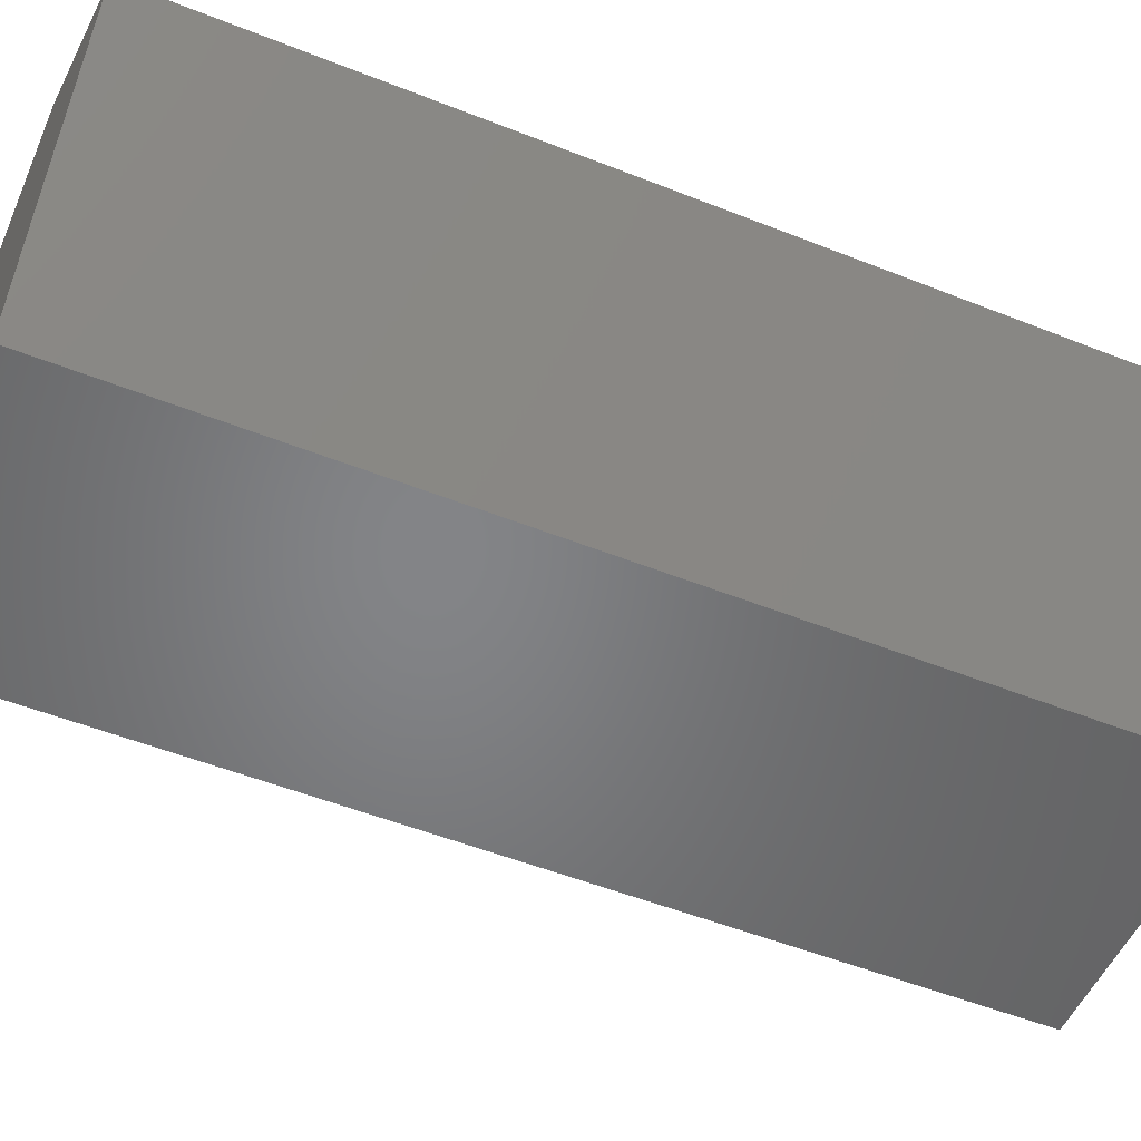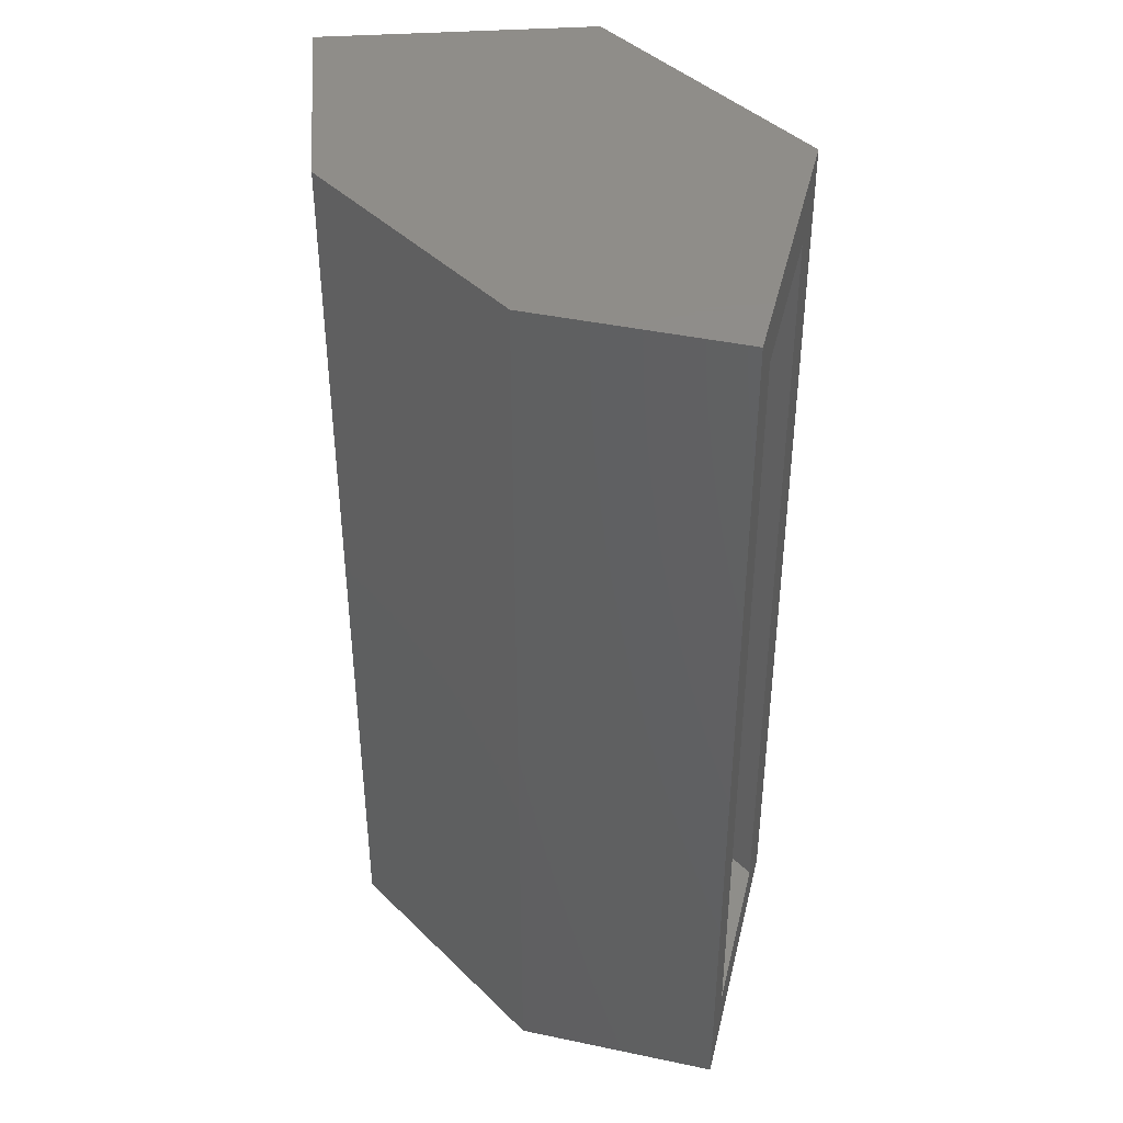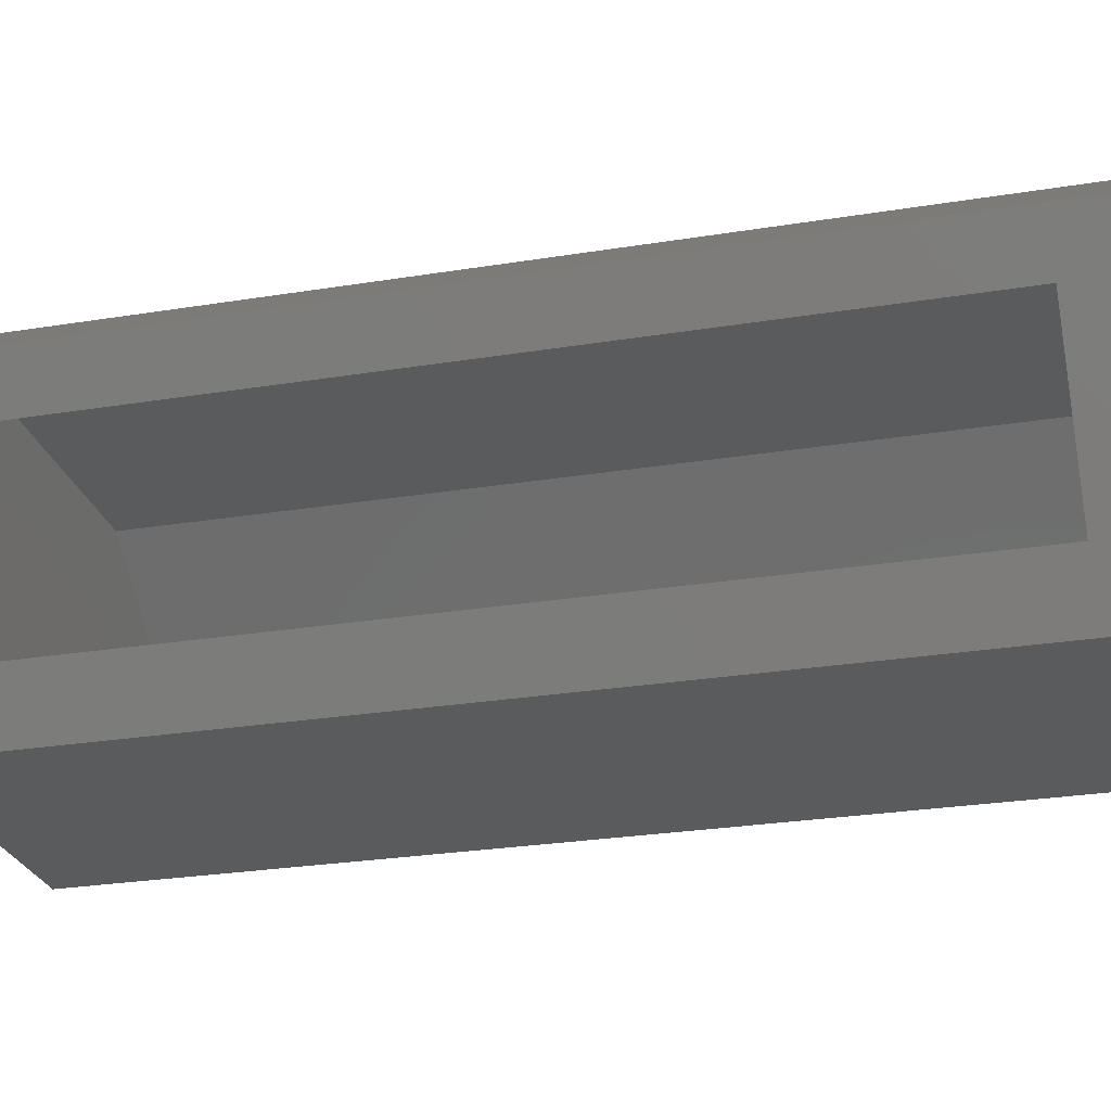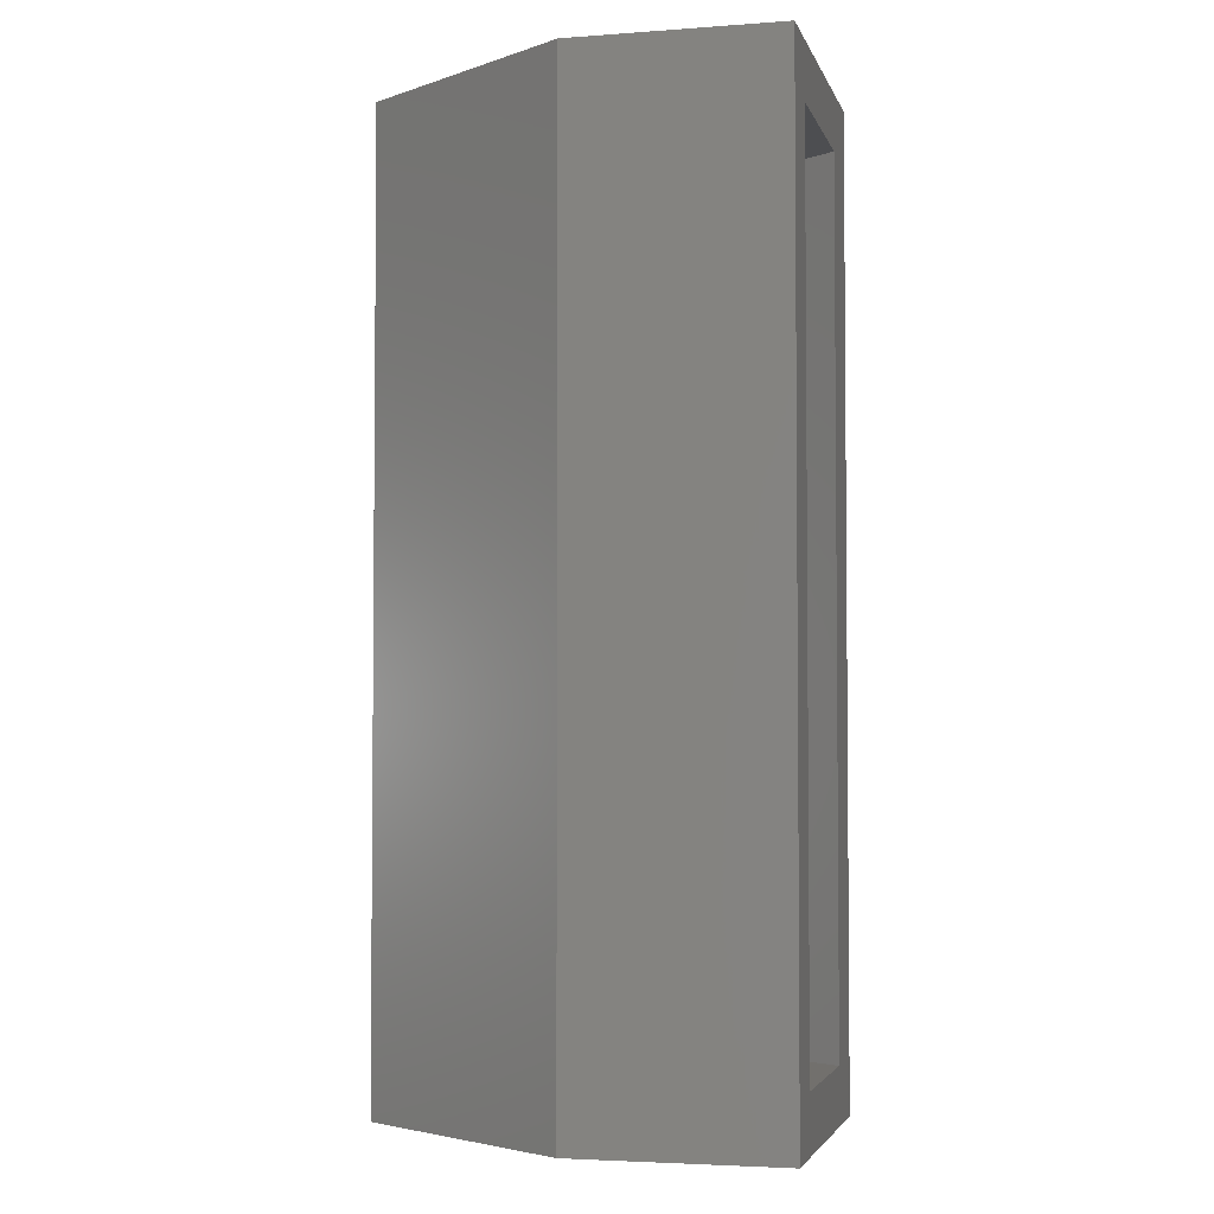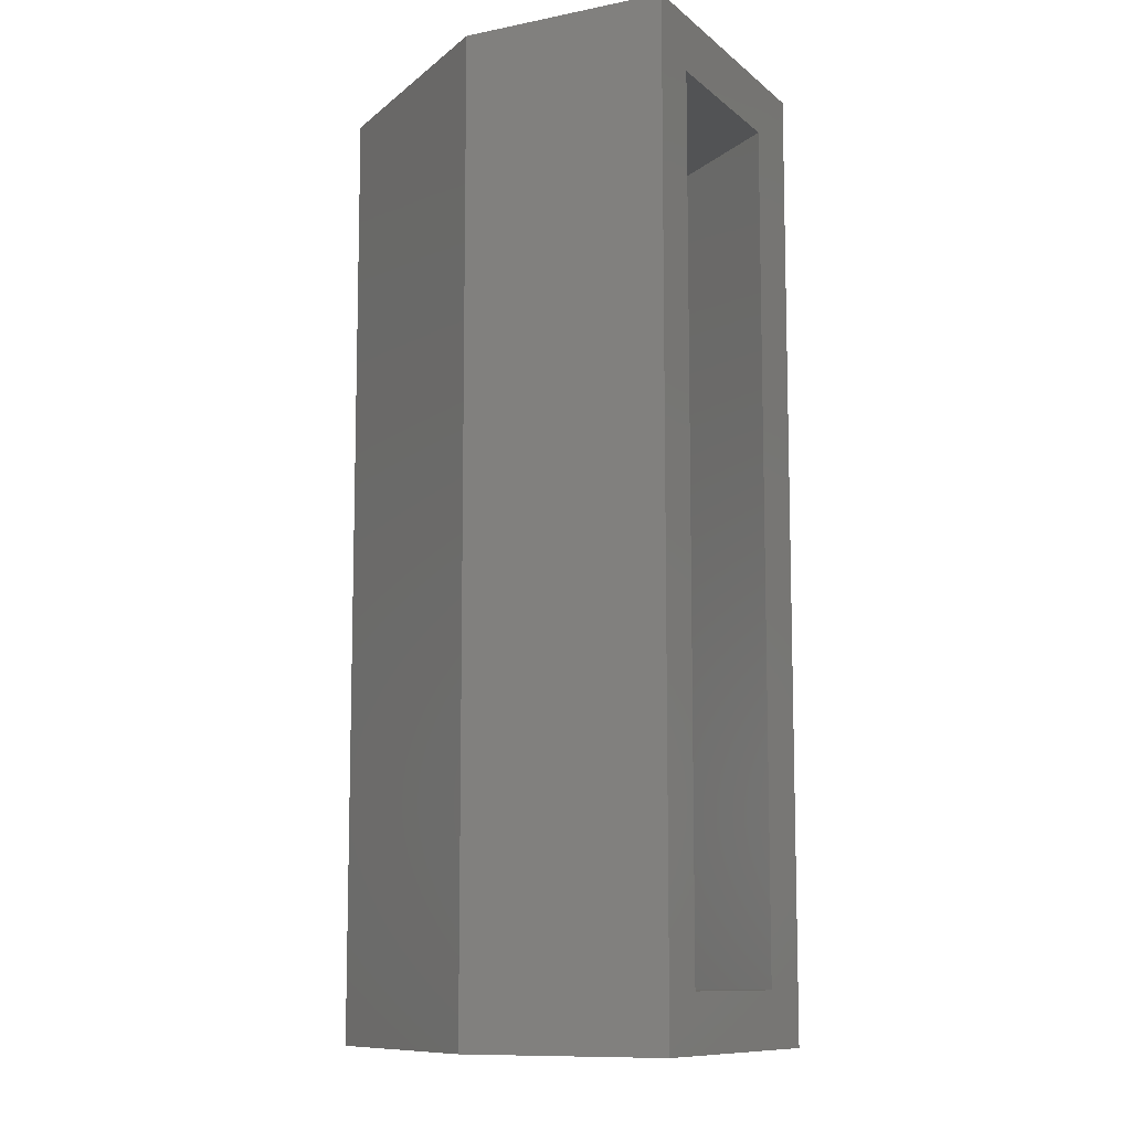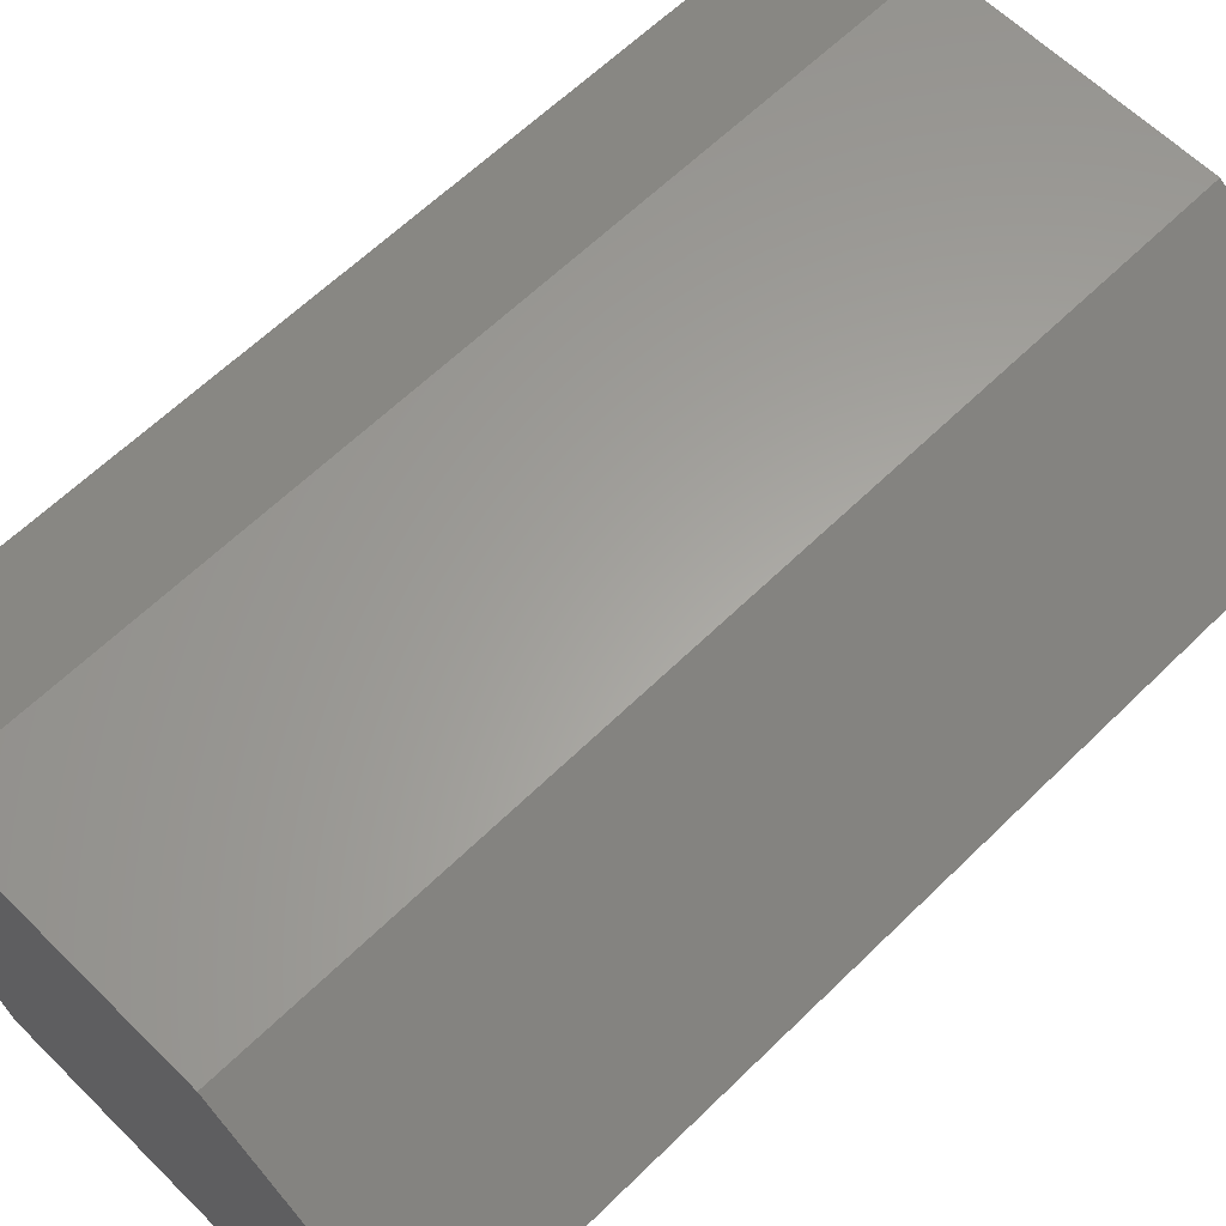
<metadata>
{"format":"stl","ext":"stl","renderer":"f3d","projection":"perspective","resolution":1024,"background":"white","views":[{"elev":-52.0,"azim":-113.3,"up":"+Z"},{"elev":41.8,"azim":49.4,"up":"+Y"},{"elev":-26.2,"azim":104.5,"up":"+Z"},{"elev":-3.5,"azim":49.6,"up":"+Y"},{"elev":-10.1,"azim":63.1,"up":"+Y"},{"elev":61.8,"azim":-134.9,"up":"+Z"}]}
</metadata>
<code>
# stl→obj: 24 verts, 44 faces
v 0.2529 0.03125 0.1736
v 0.2251 -0.01562 0.1358
v 0.1011 0.03125 -0.03331
v 0.1355 -0.01562 0.01357
v 0.1011 -0.7812 -0.03331
v 0.1355 -0.7344 0.01357
v 0.2529 -0.7812 0.1736
v 0.2251 -0.7344 0.1358
v -0.1239 -0.01562 0.01357
v -0.1239 -0.7344 0.01357
v 0.09398 -0.01562 0.2281
v 0.09398 -0.7344 0.2281
v -0.1067 -0.01562 0.2281
v -0.2203 -0.01562 0.1451
v -0.2203 -0.7344 0.1451
v -0.1067 -0.7344 0.2281
v -0.2859 0.03125 0.1552
v -0.1477 0.03125 -0.03331
v -0.2859 -0.7812 0.1552
v -0.1477 -0.7812 -0.03331
v 0.1088 0.03125 0.275
v 0.1088 -0.7812 0.275
v -0.122 0.03125 0.275
v -0.122 -0.7812 0.275
f 1 2 3
f 3 2 4
f 3 4 5
f 5 4 6
f 5 6 7
f 7 6 8
f 7 8 1
f 1 8 2
f 9 10 4
f 4 10 6
f 2 8 11
f 11 8 12
f 11 4 2
f 4 11 9
f 9 11 13
f 9 13 14
f 8 6 12
f 15 16 10
f 10 16 12
f 10 12 6
f 17 18 19
f 19 18 20
f 18 3 20
f 20 3 5
f 1 21 7
f 7 21 22
f 21 23 22
f 22 23 24
f 23 17 24
f 24 17 19
f 18 17 23
f 1 3 21
f 21 3 18
f 21 18 23
f 24 19 20
f 24 20 22
f 22 20 5
f 22 5 7
f 14 15 9
f 9 15 10
f 11 12 13
f 13 12 16
f 13 16 14
f 14 16 15

</code>
